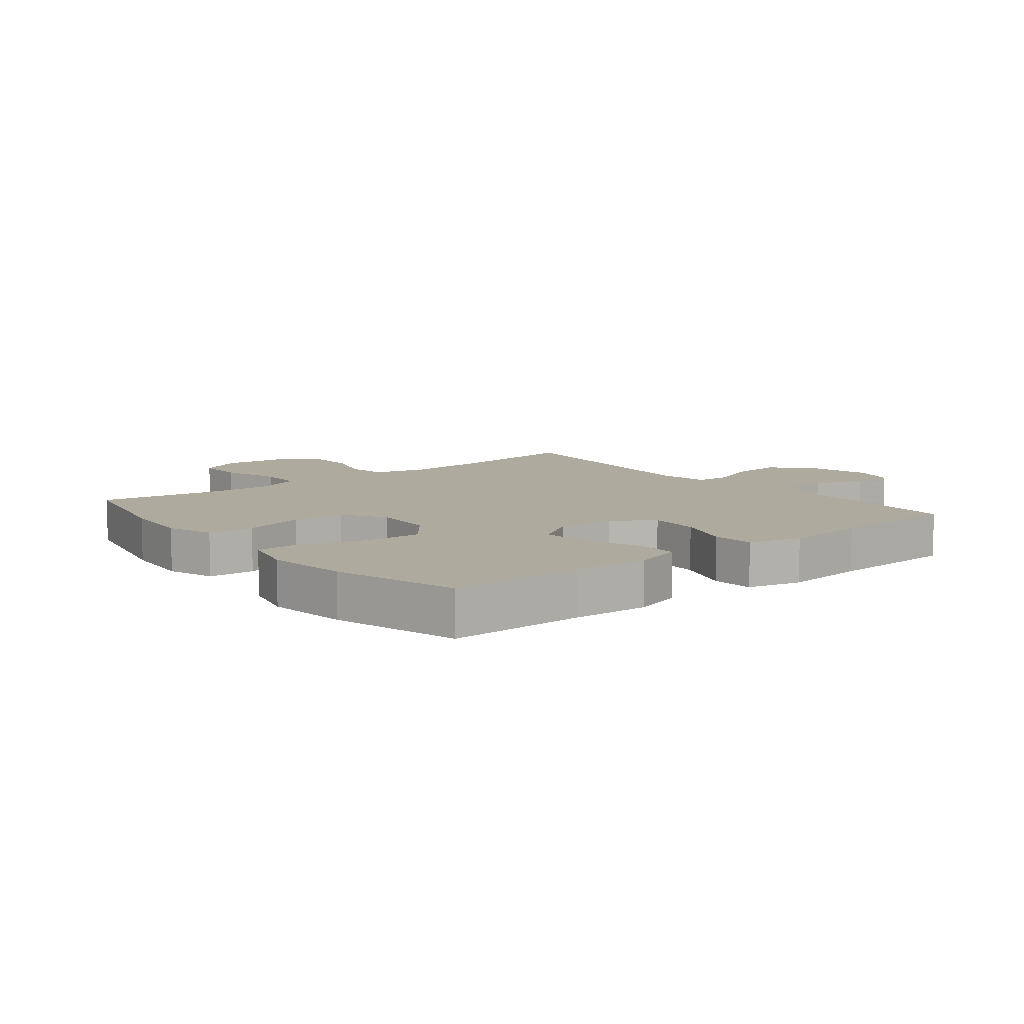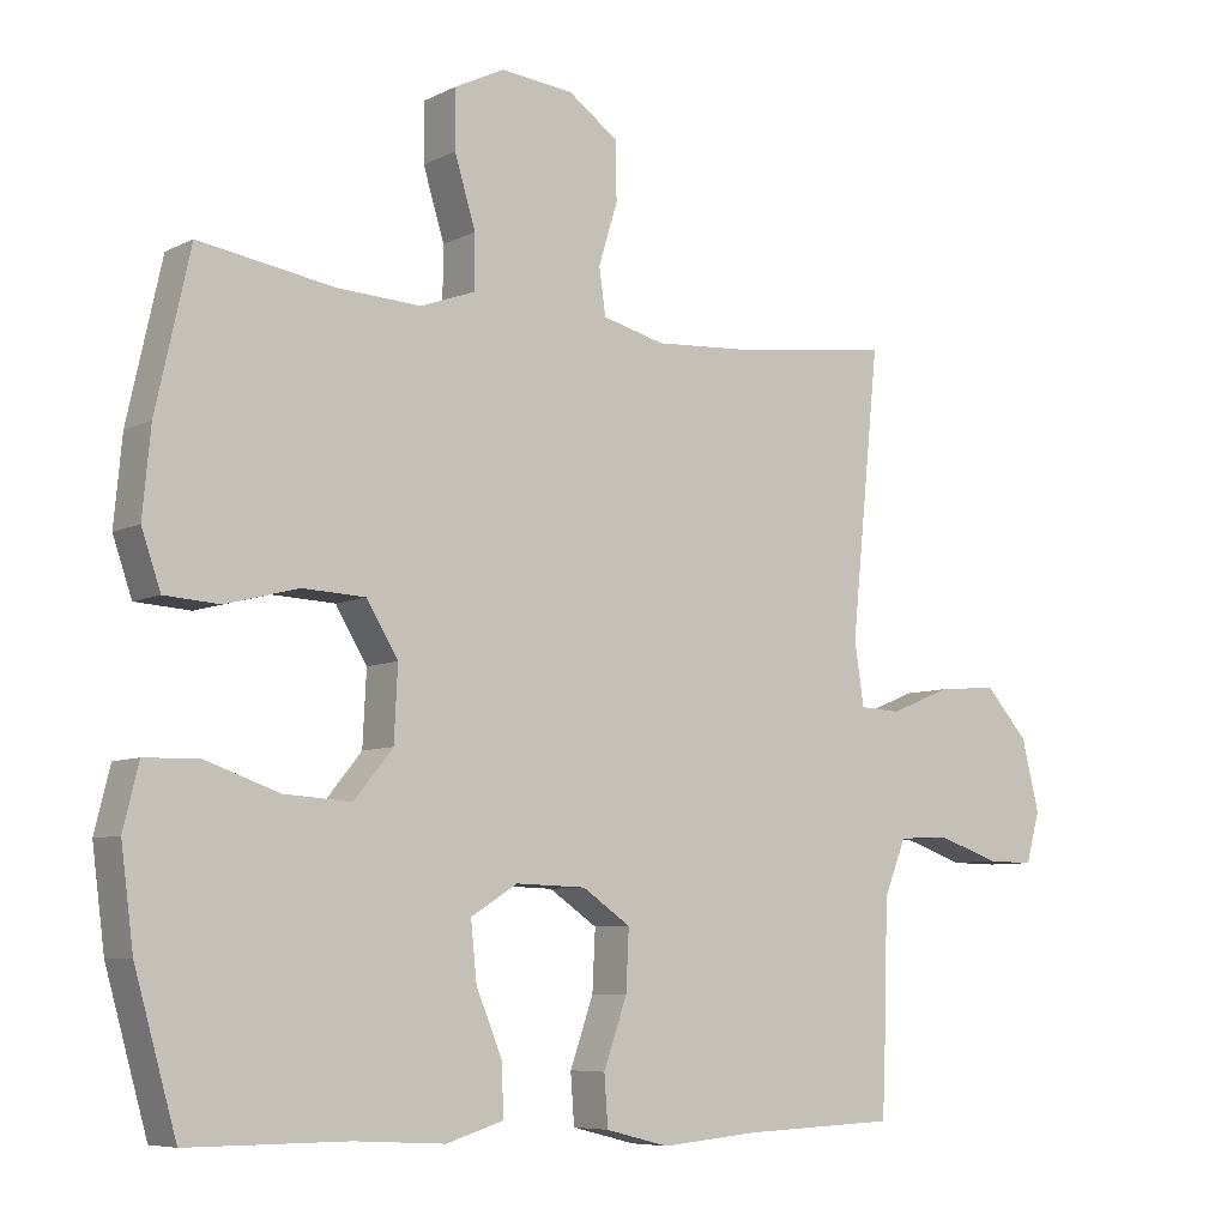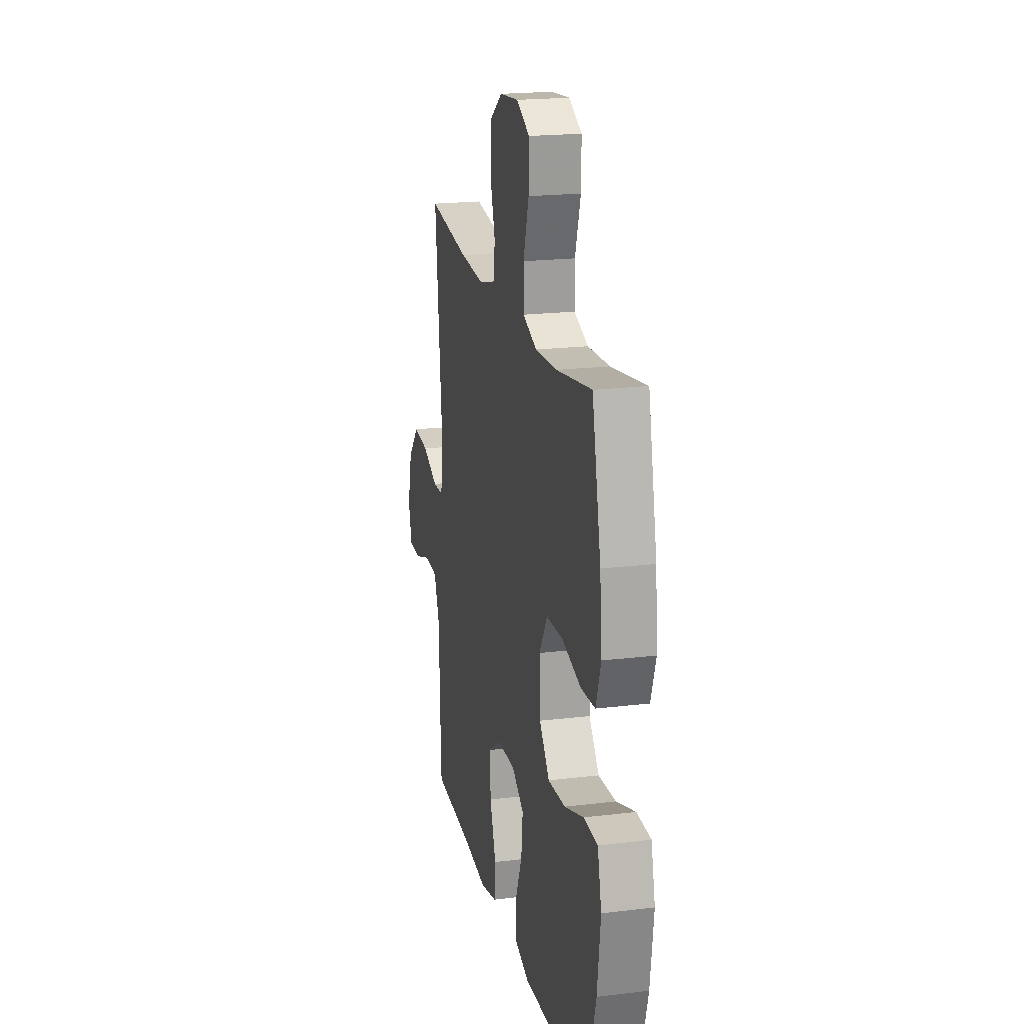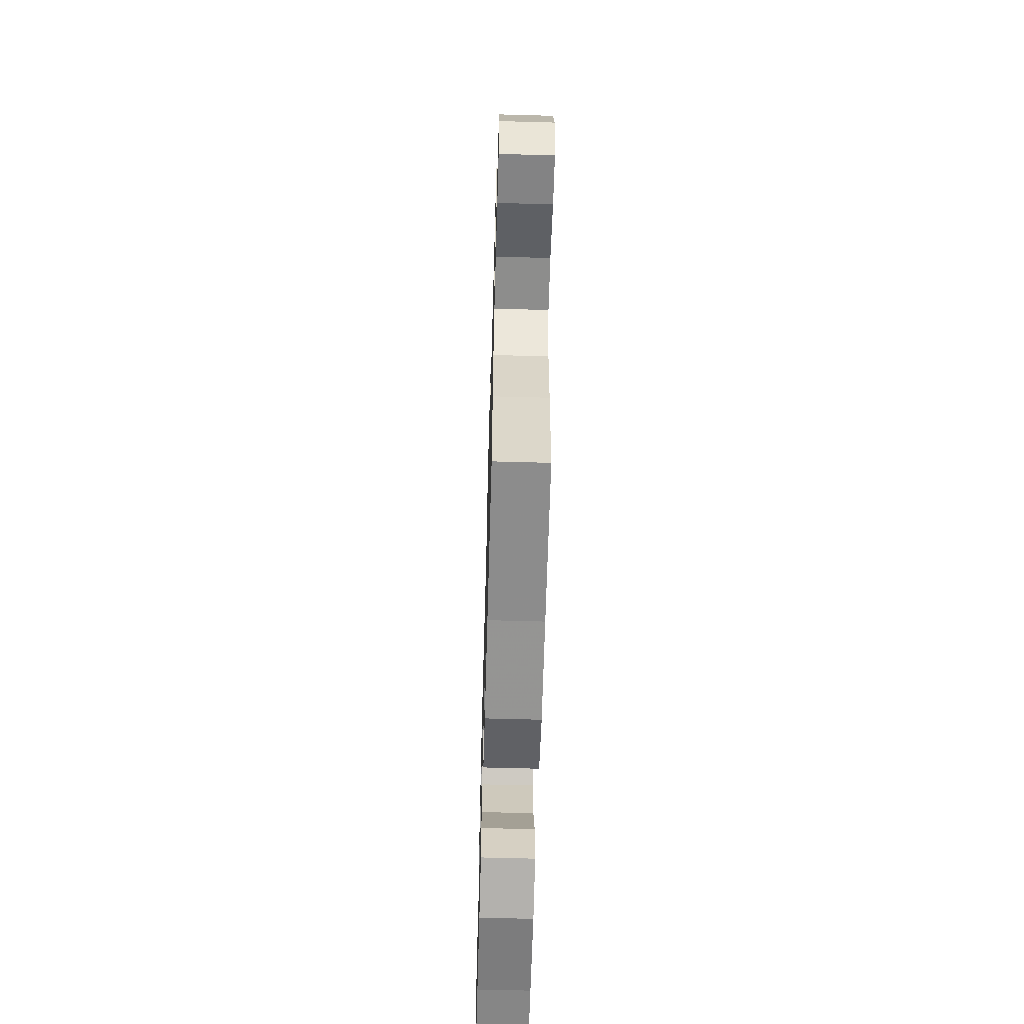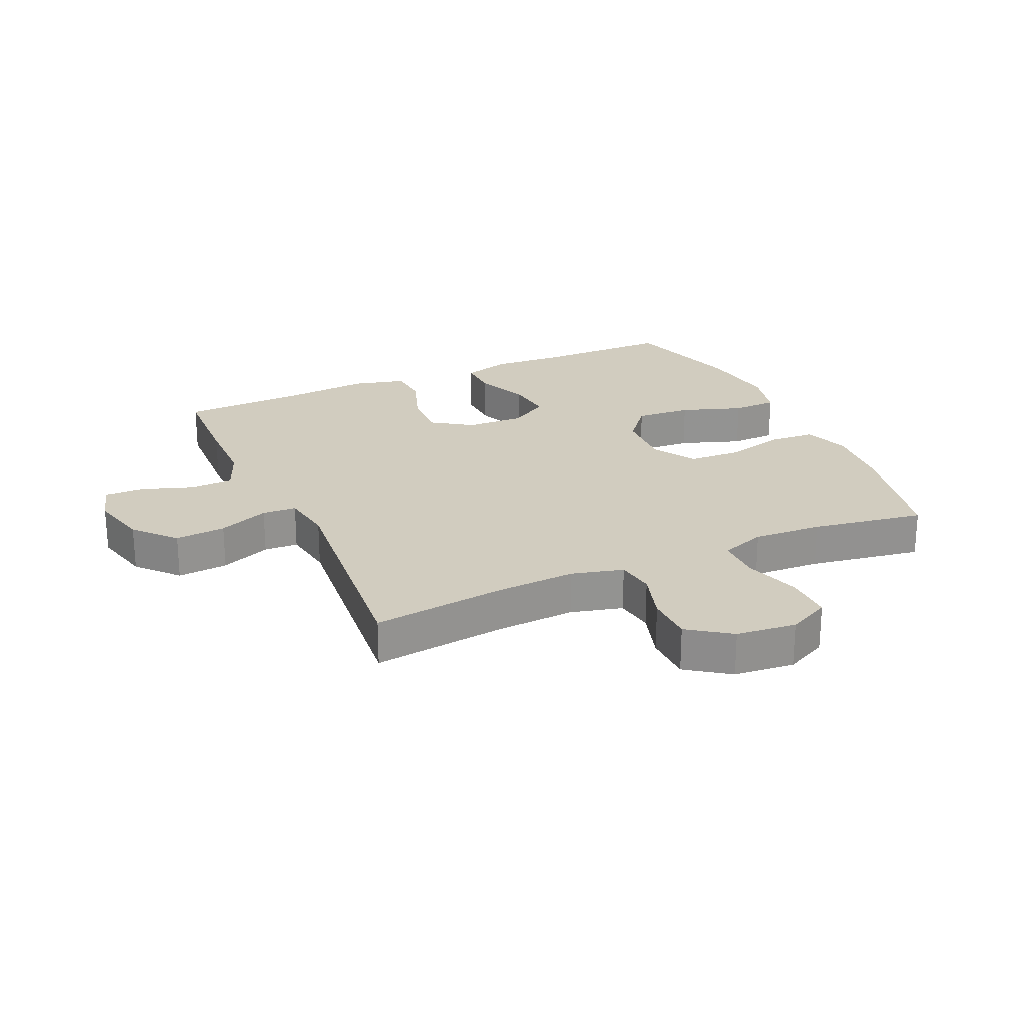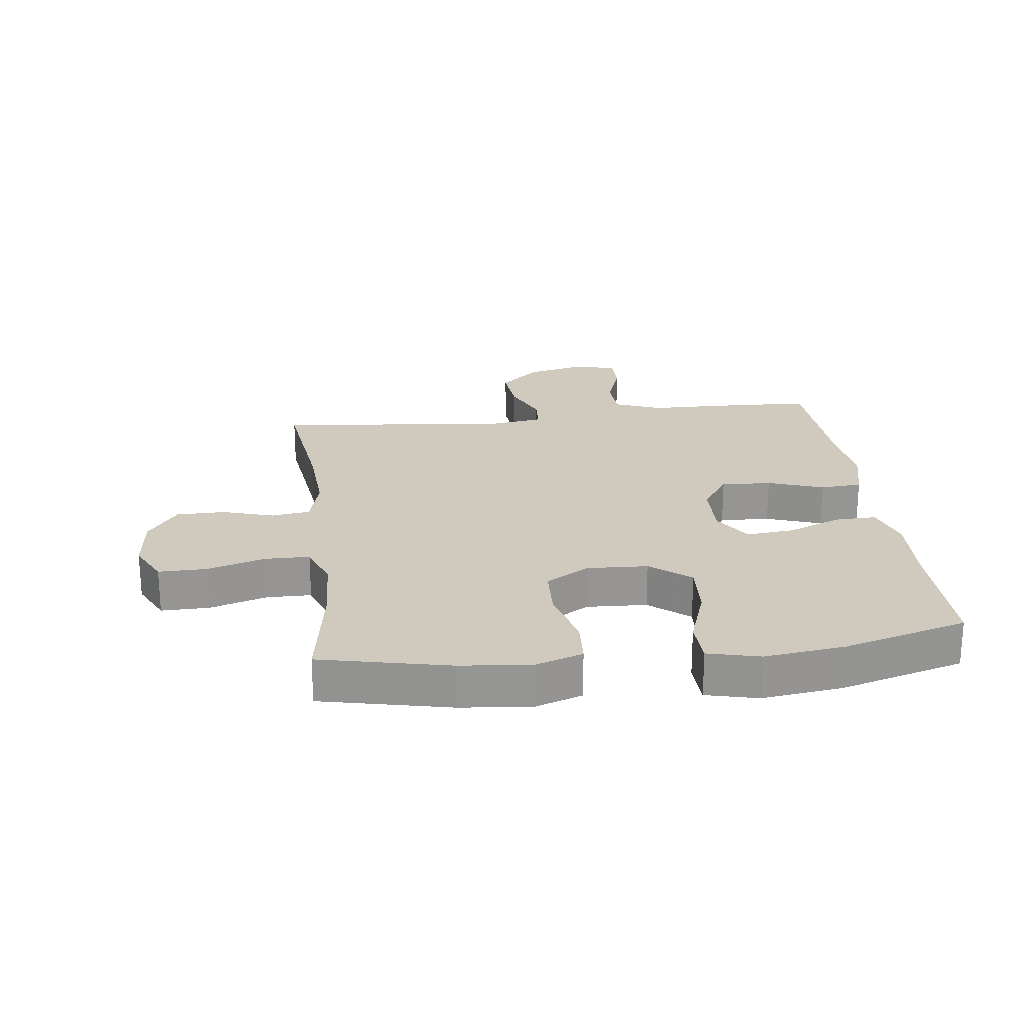
<metadata>
{"format":"obj","ext":"obj","renderer":"f3d","projection":"perspective","resolution":1024,"background":"white","views":[{"elev":9.2,"azim":141.2,"up":"+Y"},{"elev":-7.0,"azim":144.3,"up":"+Z"},{"elev":20.2,"azim":77.5,"up":"+Z"},{"elev":-62.1,"azim":-91.6,"up":"+Z"},{"elev":23.8,"azim":-24.3,"up":"+Y"},{"elev":22.9,"azim":82.9,"up":"+Y"}]}
</metadata>
<code>
v 0.5 0.07 0.5
v 0.547 0.07 0.289
v 0.558 0.07 0.173
v 0.532 0.07 0.097
v 0.457 0.07 0.092
v 0.357 0.07 0.118
v 0.271 0.07 0.114
v 0.228 0.07 0.043
v 0.233 0.07 -0.056
v 0.286 0.07 -0.121
v 0.378 0.07 -0.115
v 0.479 0.07 -0.08
v 0.553 0.07 -0.082
v 0.574 0.07 -0.167
v 0.557 0.07 -0.298
v 0.5 0.07 -0.5
v 0.281 0.07 -0.5
v 0.158 0.07 -0.507
v 0.08 0.07 -0.483
v 0.082 0.07 -0.415
v 0.118 0.07 -0.327
v 0.126 0.07 -0.249
v 0.062 0.07 -0.209
v -0.034 0.07 -0.212
v -0.1 0.07 -0.257
v -0.096 0.07 -0.339
v -0.064 0.07 -0.43
v -0.069 0.07 -0.498
v -0.156 0.07 -0.52
v -0.289 0.07 -0.508
v -0.5 0.07 -0.5
v -0.507 0.07 -0.336
v -0.509 0.07 -0.217
v -0.54 0.07 -0.14
v -0.611 0.07 -0.137
v -0.695 0.07 -0.166
v -0.76 0.07 -0.167
v -0.779 0.07 -0.098
v -0.755 0.07 -0.001
v -0.696 0.07 0.065
v -0.613 0.07 0.058
v -0.53 0.07 0.024
v -0.474 0.07 0.027
v -0.461 0.07 0.113
v -0.5 0.07 0.5
v -0.279 0.07 0.472
v -0.15 0.07 0.464
v -0.065 0.07 0.486
v -0.056 0.07 0.549
v -0.082 0.07 0.633
v -0.081 0.07 0.712
v -0.012 0.07 0.761
v 0.087 0.07 0.771
v 0.156 0.07 0.737
v 0.155 0.07 0.658
v 0.126 0.07 0.564
v 0.127 0.07 0.491
v 0.201 0.07 0.464
v 0.315 0.07 0.47
v 0.5 0 0.5
v 0.547 0 0.289
v 0.558 0 0.173
v 0.532 0 0.097
v 0.457 0 0.092
v 0.357 0 0.118
v 0.271 0 0.114
v 0.228 0 0.043
v 0.233 0 -0.056
v 0.286 0 -0.121
v 0.378 0 -0.115
v 0.479 0 -0.08
v 0.553 0 -0.082
v 0.574 0 -0.167
v 0.557 0 -0.298
v 0.5 0 -0.5
v 0.281 0 -0.5
v 0.158 0 -0.507
v 0.08 0 -0.483
v 0.082 0 -0.415
v 0.118 0 -0.327
v 0.126 0 -0.249
v 0.062 0 -0.209
v -0.034 0 -0.212
v -0.1 0 -0.257
v -0.096 0 -0.339
v -0.064 0 -0.43
v -0.069 0 -0.498
v -0.156 0 -0.52
v -0.289 0 -0.508
v -0.5 0 -0.5
v -0.507 0 -0.336
v -0.509 0 -0.217
v -0.54 0 -0.14
v -0.611 0 -0.137
v -0.695 0 -0.166
v -0.76 0 -0.167
v -0.779 0 -0.098
v -0.755 0 -0.001
v -0.696 0 0.065
v -0.613 0 0.058
v -0.53 0 0.024
v -0.474 0 0.027
v -0.461 0 0.113
v -0.5 0 0.5
v -0.279 0 0.472
v -0.15 0 0.464
v -0.065 0 0.486
v -0.056 0 0.549
v -0.082 0 0.633
v -0.081 0 0.712
v -0.012 0 0.761
v 0.087 0 0.771
v 0.156 0 0.737
v 0.155 0 0.658
v 0.126 0 0.564
v 0.127 0 0.491
v 0.201 0 0.464
v 0.315 0 0.47
f 54 55 56
f 53 54 56
f 52 53 56
f 51 52 56
f 50 51 56
f 49 50 56
f 48 49 56 57
f 47 48 57 58
f 44 45 46
f 43 44 46 47
f 40 41 42
f 39 40 42
f 38 39 42
f 37 38 42
f 36 37 42
f 35 36 42
f 34 35 42 43
f 43 47 58
f 34 43 58
f 33 34 58
f 33 58 59
f 32 33 59
f 31 32 59
f 30 31 59
f 28 29 30
f 27 28 30
f 26 27 30
f 19 20 21
f 18 19 21
f 17 18 21
f 17 21 22
f 16 17 22
f 15 16 22
f 14 15 22
f 13 14 22
f 12 13 22
f 11 12 22
f 10 11 22 23
f 4 5 6
f 3 4 6
f 2 3 6
f 1 2 6
f 59 1 6
f 59 6 7
f 25 26 30
f 25 30 59
f 59 7 8
f 25 59 8
f 24 25 8
f 9 10 23 24
f 8 9 24
f 115 114 113
f 115 113 112
f 115 112 111
f 115 111 110
f 115 110 109
f 115 109 108
f 116 115 108 107
f 117 116 107 106
f 105 104 103
f 106 105 103 102
f 101 100 99
f 101 99 98
f 101 98 97
f 101 97 96
f 101 96 95
f 101 95 94
f 102 101 94 93
f 117 106 102
f 117 102 93
f 117 93 92
f 118 117 92
f 118 92 91
f 118 91 90
f 118 90 89
f 89 88 87
f 89 87 86
f 89 86 85
f 80 79 78
f 80 78 77
f 80 77 76
f 81 80 76
f 81 76 75
f 81 75 74
f 81 74 73
f 81 73 72
f 81 72 71
f 81 71 70
f 82 81 70 69
f 65 64 63
f 65 63 62
f 65 62 61
f 65 61 60
f 65 60 118
f 66 65 118
f 89 85 84
f 118 89 84
f 67 66 118
f 67 118 84
f 67 84 83
f 83 82 69 68
f 83 68 67
f 1 60 61 2
f 2 61 62 3
f 3 62 63 4
f 4 63 64 5
f 5 64 65 6
f 6 65 66 7
f 7 66 67 8
f 8 67 68 9
f 9 68 69 10
f 10 69 70 11
f 11 70 71 12
f 12 71 72 13
f 13 72 73 14
f 14 73 74 15
f 15 74 75 16
f 16 75 76 17
f 17 76 77 18
f 18 77 78 19
f 19 78 79 20
f 20 79 80 21
f 21 80 81 22
f 22 81 82 23
f 23 82 83 24
f 24 83 84 25
f 25 84 85 26
f 26 85 86 27
f 27 86 87 28
f 28 87 88 29
f 29 88 89 30
f 30 89 90 31
f 31 90 91 32
f 32 91 92 33
f 33 92 93 34
f 34 93 94 35
f 35 94 95 36
f 36 95 96 37
f 37 96 97 38
f 38 97 98 39
f 39 98 99 40
f 40 99 100 41
f 41 100 101 42
f 42 101 102 43
f 43 102 103 44
f 44 103 104 45
f 45 104 105 46
f 46 105 106 47
f 47 106 107 48
f 48 107 108 49
f 49 108 109 50
f 50 109 110 51
f 51 110 111 52
f 52 111 112 53
f 53 112 113 54
f 54 113 114 55
f 55 114 115 56
f 56 115 116 57
f 57 116 117 58
f 58 117 118 59
f 59 118 60 1

</code>
